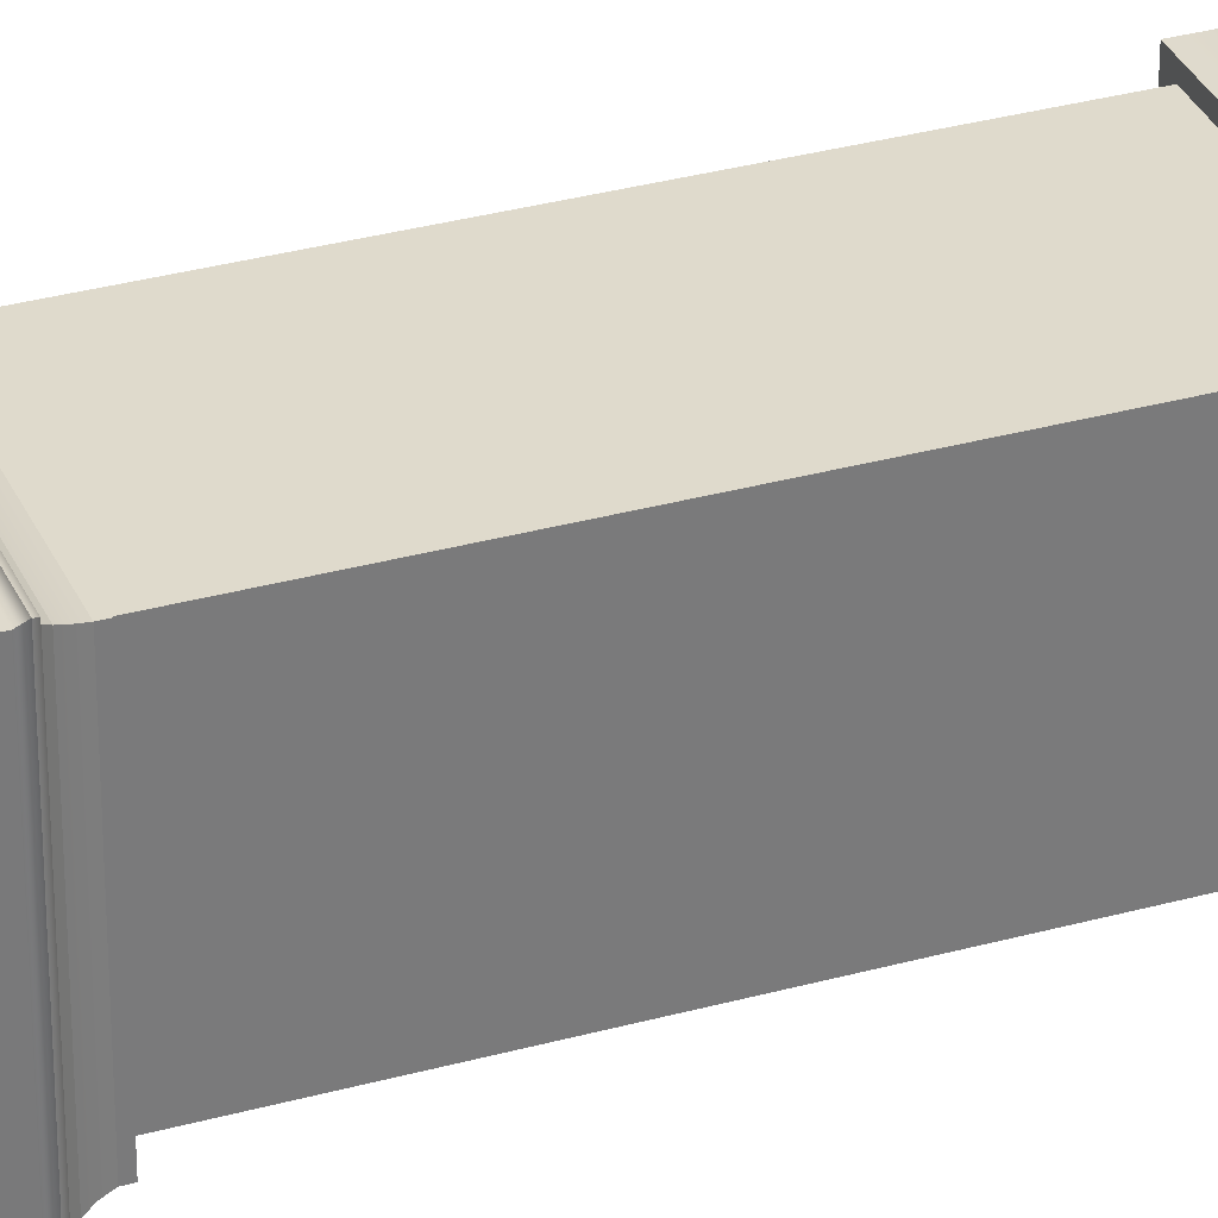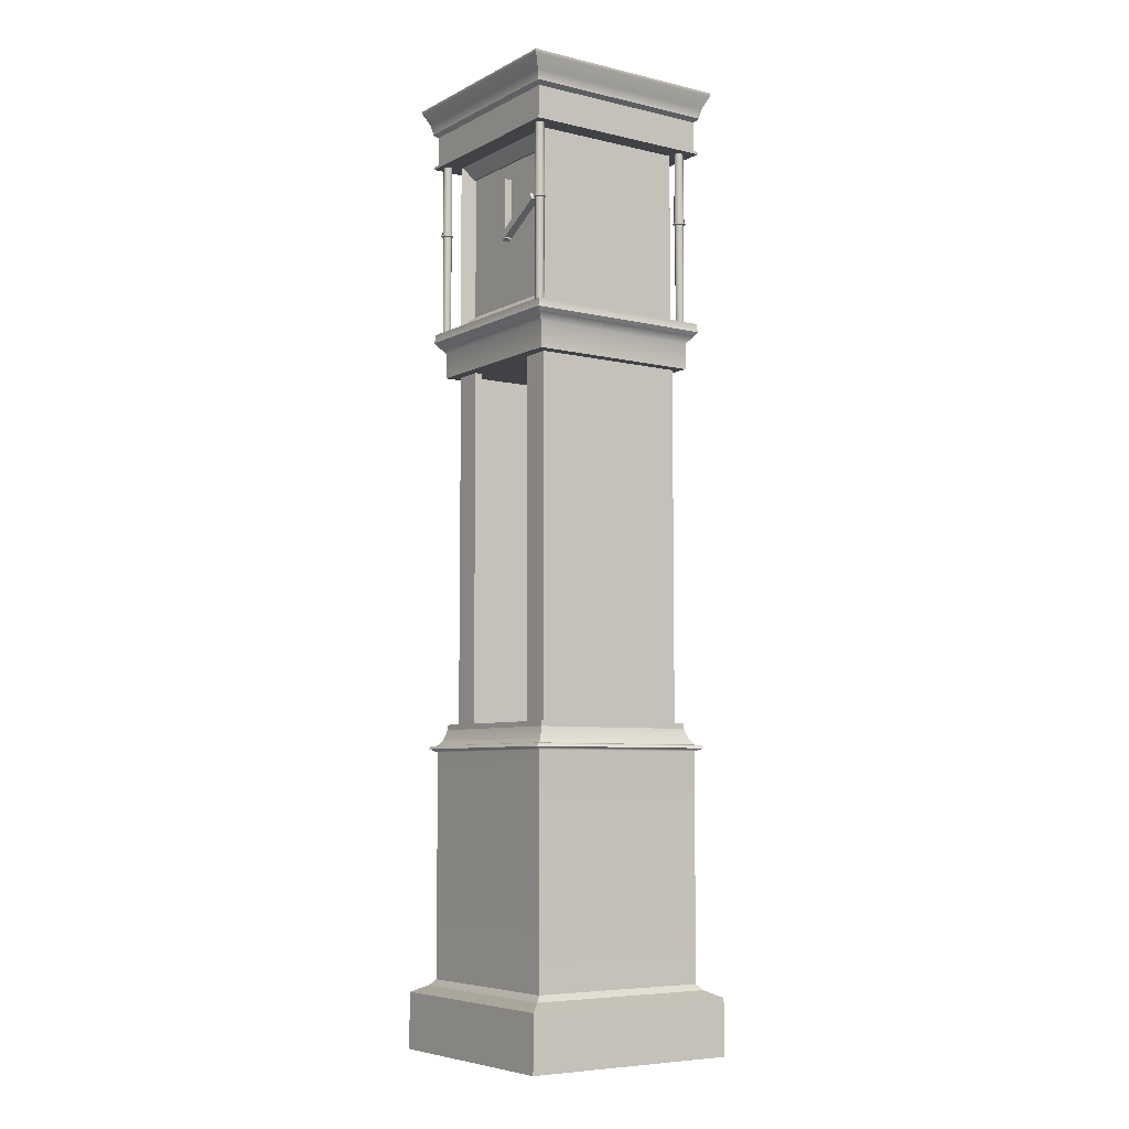
<metadata>
{"format":"obj","ext":"obj","renderer":"f3d","projection":"perspective","resolution":1024,"background":"white","views":[{"elev":32.5,"azim":68.9,"up":"+Z"},{"elev":-6.5,"azim":-124.6,"up":"+Y"}]}
</metadata>
<code>
g default
v -3.171 2.441 3.171
v 3.171 2.441 3.171
v -3.171 10.2 3.171
v 3.171 10.2 3.171
v -3.171 10.2 -3.171
v 3.171 10.2 -3.171
v -3.171 2.441 -3.171
v 3.171 2.441 -3.171
v -3.344 2.24 -3.344
v 3.344 2.24 -3.344
v 3.344 2.24 3.344
v -3.344 2.24 3.344
v -3.829 1.998 -3.829
v 3.829 1.998 -3.829
v 3.829 1.998 3.829
v -3.829 1.998 3.829
v -3.829 0.07134 -3.829
v 3.829 0.07134 -3.829
v 3.829 0.07134 3.829
v -3.829 0.07134 3.829
v -3.393 10.31 3.393
v 3.393 10.31 3.393
v 3.393 10.31 -3.393
v -3.393 10.31 -3.393
v -3.355 10.4 3.355
v 3.355 10.4 3.355
v 3.355 10.4 -3.355
v -3.355 10.4 -3.355
v -3.168 10.43 3.168
v 3.168 10.43 3.168
v 3.168 10.43 -3.168
v -3.168 10.43 -3.168
v -3.068 10.58 3.068
v 3.068 10.58 3.068
v 3.068 10.58 -3.068
v -3.068 10.58 -3.068
v -2.984 10.77 2.984
v 2.984 10.77 2.984
v 2.984 10.77 -2.984
v -2.984 10.77 -2.984
v -2.929 10.97 2.929
v 2.929 10.97 2.929
v 2.929 10.97 -2.929
v -2.929 10.97 -2.929
v -2.929 11.15 2.929
v 2.929 11.15 2.929
v 2.929 11.15 -2.929
v -2.929 11.15 -2.929
g clockBase
f 1 2 4 3
f 45 46 47 48
f 5 6 8 7
f 17 18 19 20
f 2 8 6 4
f 7 1 3 5
f 7 8 10 9
f 8 2 11 10
f 2 1 12 11
f 1 7 9 12
f 9 10 14 13
f 10 11 15 14
f 11 12 16 15
f 12 9 13 16
f 13 14 18 17
f 14 15 19 18
f 15 16 20 19
f 16 13 17 20
f 3 4 22 21
f 4 6 23 22
f 6 5 24 23
f 5 3 21 24
f 21 22 26 25
f 22 23 27 26
f 23 24 28 27
f 24 21 25 28
f 25 26 30 29
f 26 27 31 30
f 27 28 32 31
f 28 25 29 32
f 29 30 34 33
f 30 31 35 34
f 31 32 36 35
f 32 29 33 36
f 33 34 38 37
f 34 35 39 38
f 35 36 40 39
f 36 33 37 40
f 37 38 42 41
f 38 39 43 42
f 39 40 44 43
f 40 37 41 44
f 41 42 46 45
f 42 43 47 46
f 43 44 48 47
f 44 41 45 48
g default
v -2.388 11.15 2.748
v 2.388 11.15 2.748
v -2.388 23.46 2.748
v 2.388 23.46 2.748
v -2.388 23.46 2.517
v 2.388 23.46 2.517
v -2.388 11.15 2.517
v 2.388 11.15 2.517
v 2.637 11.15 2.517
v 2.637 11.15 2.748
v 2.637 23.46 2.517
v 2.637 23.46 2.748
v -2.637 11.15 2.517
v -2.637 11.15 2.748
v -2.637 23.46 2.748
v -2.637 23.46 2.517
v 2.388 23.46 -2.419
v 2.388 11.15 -2.419
v 2.637 23.46 -2.419
v 2.637 11.15 -2.419
v -2.388 23.46 -2.419
v -2.388 11.15 -2.419
v -2.637 11.15 -2.419
v -2.637 23.46 -2.419
v 2.388 23.46 -2.651
v 2.388 11.15 -2.651
v 2.637 23.46 -2.651
v 2.637 11.15 -2.651
v -2.388 23.46 -2.651
v -2.388 11.15 -2.651
v -2.637 11.15 -2.651
v -2.637 23.46 -2.651
v 1.648 23.46 -2.419
v 1.648 11.15 -2.419
v 1.648 23.46 -2.651
v 1.648 11.15 -2.651
v -1.648 23.46 -2.419
v -1.648 11.15 -2.419
v -1.648 11.15 -2.651
v -1.648 23.46 -2.651
g clockBody
f 49 50 52 51
f 51 52 54 53
f 53 54 56 55
f 55 56 50 49
f 58 57 59 60
f 61 62 63 64 72 71
f 50 56 57 58
f 74 73 75 76
f 54 52 60 59
f 52 50 58 60
f 55 49 62 61
f 49 51 63 62
f 51 53 64 63
f 77 78 79 80
f 56 54 65 66
f 54 59 67 65
f 59 57 68 67
f 57 56 66 68
f 53 55 70 69
f 55 61 71 70
f 64 53 69 72
f 82 81 83 84
f 65 67 75 73
f 67 68 76 75
f 68 66 74 76
f 85 86 87 88
f 70 71 79 78
f 71 72 80 79
f 72 69 77 80
f 66 65 81 82
f 65 73 83 81
f 73 74 84 83
f 74 66 82 84
f 69 70 86 85
f 70 78 87 86
f 78 77 88 87
f 77 69 85 88
g default
v -3.029 23.45 3.029
v 3.029 23.45 3.029
v -3.029 24.35 3.029
v 3.029 24.35 3.029
v -3.029 24.35 -3.029
v 3.029 24.35 -3.029
v -3.029 23.45 -3.029
v 3.029 23.45 -3.029
v -3.256 24.61 3.256
v 3.256 24.61 3.256
v 3.256 24.61 -3.256
v -3.256 24.61 -3.256
v -3.35 24.74 3.35
v 3.35 24.74 3.35
v 3.35 24.74 -3.35
v -3.35 24.74 -3.35
v -3.309 24.91 3.309
v 3.309 24.91 3.309
v 3.309 24.91 -3.309
v -3.309 24.91 -3.309
v -3.309 25.03 3.309
v 3.309 25.03 3.309
v 3.309 25.03 -3.309
v -3.309 25.03 -3.309
g clockNeck
f 89 90 92 91
f 109 110 111 112
f 93 94 96 95
f 95 96 90 89
f 90 96 94 92
f 95 89 91 93
f 91 92 98 97
f 92 94 99 98
f 94 93 100 99
f 93 91 97 100
f 97 98 102 101
f 98 99 103 102
f 99 100 104 103
f 100 97 101 104
f 101 102 106 105
f 102 103 107 106
f 103 104 108 107
f 104 101 105 108
f 105 106 110 109
f 106 107 111 110
f 107 108 112 111
f 108 105 109 112
g default
v -2.319 25.01 2.319
v 2.319 25.01 2.319
v -2.319 25.26 2.319
v 2.319 25.26 2.319
v -2.319 25.26 -2.319
v 2.319 25.26 -2.319
v -2.319 25.01 -2.319
v 2.319 25.01 -2.319
v -2.663 25.01 2.663
v 2.663 25.01 2.663
v 2.663 25.26 2.663
v -2.663 25.26 2.663
v -2.663 25.26 -2.663
v 2.663 25.26 -2.663
v 2.663 25.01 -2.663
v -2.663 25.01 -2.663
v -2.319 25.6 -2.319
v 2.319 25.6 -2.319
v -2.319 30.65 2.319
v 2.319 30.65 2.319
v -2.663 31.17 2.663
v 2.663 31.17 2.663
v 2.319 30.65 -2.319
v 2.663 31.17 -2.663
v -2.319 30.65 -2.319
v -2.663 31.17 -2.663
g clockHeadCase
f 121 122 123 124
f 115 116 118 117
f 125 126 127 128
f 119 120 114 113
f 122 127 126 123
f 128 121 124 125
f 113 114 122 121
f 135 137 138 136
f 129 130 126 125
f 120 119 128 127
f 114 120 127 122
f 135 132 134 136
f 119 113 121 128
f 131 137 138 133
f 117 118 130 129
f 118 126 130
f 125 117 129
f 116 115 131 132
f 124 123 134 133
f 118 116 132 135
f 123 126 136 134
f 126 118 135 136
f 115 117 137 131
f 117 125 138 137
f 125 124 133 138
f 132 131 137 135
f 131 133 138 137
f 133 134 136 138
f 134 132 135 136
g default
v -3.267 31.12 3.267
v 3.267 31.12 3.267
v -3.267 32.3 3.267
v 3.267 32.3 3.267
v -3.267 32.3 -3.267
v 3.267 32.3 -3.267
v -3.267 31.12 -3.267
v 3.267 31.12 -3.267
v -3.267 31.21 -3.267
v -3.267 31.21 3.267
v 3.267 31.21 3.267
v 3.267 31.21 -3.267
v -3.373 31.12 -3.373
v -3.373 31.12 3.373
v -3.373 31.21 3.373
v -3.373 31.21 -3.373
v 3.373 31.12 3.373
v 3.373 31.21 3.373
v 3.373 31.12 -3.373
v 3.373 31.21 -3.373
v -3.423 32.42 3.423
v 3.423 32.42 3.423
v 3.423 32.42 -3.423
v -3.423 32.42 -3.423
v -3.423 32.51 3.423
v 3.423 32.51 3.423
v 3.423 32.51 -3.423
v -3.423 32.51 -3.423
v -3.473 32.75 3.473
v 3.473 32.75 3.473
v 3.473 32.75 -3.473
v -3.473 32.75 -3.473
v -3.694 33.21 3.694
v 3.694 33.21 3.694
v 3.694 33.21 -3.694
v -3.694 33.21 -3.694
v -3.694 33.32 3.694
v 3.694 33.32 3.694
v 3.694 33.32 -3.694
v -3.694 33.32 -3.694
g clockHat
f 148 149 142 141
f 175 176 177 178
f 143 144 150 147
f 145 146 140 139
f 149 150 144 142
f 147 148 141 143
f 151 152 153 154
f 152 155 156 153
f 155 157 158 156
f 154 158 157 151
f 145 139 152 151
f 148 147 154 153
f 139 140 155 152
f 149 148 153 156
f 140 146 157 155
f 150 149 156 158
f 147 150 158 154
f 146 145 151 157
f 141 142 160 159
f 142 144 161 160
f 144 143 162 161
f 143 141 159 162
f 159 160 164 163
f 160 161 165 164
f 161 162 166 165
f 162 159 163 166
f 163 164 168 167
f 164 165 169 168
f 165 166 170 169
f 166 163 167 170
f 167 168 172 171
f 168 169 173 172
f 169 170 174 173
f 170 167 171 174
f 171 172 176 175
f 172 173 177 176
f 173 174 178 177
f 174 171 175 178
g default
v 3.093 25.01 -3.128
v 3.029 25.01 -3.184
v 2.945 25.01 -3.196
v 2.867 25.01 -3.161
v 2.821 25.01 -3.089
v 2.821 25.01 -3.004
v 2.867 25.01 -2.933
v 2.945 25.01 -2.897
v 3.029 25.01 -2.909
v 3.093 25.01 -2.965
v 3.117 25.01 -3.047
v 3.093 28.54 -3.128
v 3.029 28.54 -3.184
v 2.945 28.54 -3.196
v 2.867 28.54 -3.161
v 2.821 28.54 -3.089
v 2.821 28.54 -3.004
v 2.867 28.54 -2.933
v 2.945 28.54 -2.897
v 3.029 28.54 -2.909
v 3.093 28.54 -2.965
v 3.117 28.54 -3.047
v 2.966 25.01 -3.047
v 3.149 28.57 -3.164
v 3.056 28.57 -3.244
v 2.935 28.57 -3.262
v 2.824 28.57 -3.211
v 2.758 28.57 -3.108
v 2.758 28.57 -2.986
v 2.824 28.57 -2.883
v 2.935 28.57 -2.832
v 3.056 28.57 -2.849
v 3.149 28.57 -2.929
v 3.183 28.57 -3.047
v 3.149 28.62 -3.164
v 3.056 28.62 -3.244
v 2.935 28.62 -3.262
v 2.824 28.62 -3.211
v 2.758 28.62 -3.108
v 2.758 28.62 -2.986
v 2.824 28.62 -2.883
v 2.935 28.62 -2.832
v 3.056 28.62 -2.849
v 3.149 28.62 -2.929
v 3.183 28.62 -3.047
v 3.117 28.62 -3.144
v 3.04 28.62 -3.21
v 2.941 28.62 -3.224
v 2.849 28.62 -3.182
v 2.794 28.62 -3.097
v 2.794 28.62 -2.996
v 2.849 28.62 -2.911
v 2.941 28.62 -2.87
v 3.04 28.62 -2.884
v 3.117 28.62 -2.95
v 3.145 28.62 -3.047
v 3.092 31.69 -3.127
v 3.028 31.69 -3.182
v 2.967 31.69 -3.047
v 2.946 31.69 -3.194
v 2.869 31.69 -3.159
v 2.824 31.69 -3.089
v 2.824 31.69 -3.005
v 2.869 31.69 -2.934
v 2.946 31.69 -2.9
v 3.028 31.69 -2.912
v 3.092 31.69 -2.966
v 3.115 31.69 -3.047
g clockPillar4
f 179 180 191 190
f 180 181 192 191
f 181 182 193 192
f 182 183 194 193
f 183 184 195 194
f 184 185 196 195
f 185 186 197 196
f 186 187 198 197
f 187 188 199 198
f 188 189 200 199
f 189 179 190 200
f 180 179 201
f 181 180 201
f 182 181 201
f 183 182 201
f 184 183 201
f 185 184 201
f 186 185 201
f 187 186 201
f 188 187 201
f 189 188 201
f 179 189 201
f 235 236 237
f 236 238 237
f 238 239 237
f 239 240 237
f 240 241 237
f 241 242 237
f 242 243 237
f 243 244 237
f 244 245 237
f 245 246 237
f 246 235 237
f 190 191 203 202
f 191 192 204 203
f 192 193 205 204
f 193 194 206 205
f 194 195 207 206
f 195 196 208 207
f 196 197 209 208
f 197 198 210 209
f 198 199 211 210
f 199 200 212 211
f 200 190 202 212
f 202 203 214 213
f 203 204 215 214
f 204 205 216 215
f 205 206 217 216
f 206 207 218 217
f 207 208 219 218
f 208 209 220 219
f 209 210 221 220
f 210 211 222 221
f 211 212 223 222
f 212 202 213 223
f 213 214 225 224
f 214 215 226 225
f 215 216 227 226
f 216 217 228 227
f 217 218 229 228
f 218 219 230 229
f 219 220 231 230
f 220 221 232 231
f 221 222 233 232
f 222 223 234 233
f 223 213 224 234
f 224 225 236 235
f 225 226 238 236
f 226 227 239 238
f 227 228 240 239
f 228 229 241 240
f 229 230 242 241
f 230 231 243 242
f 231 232 244 243
f 232 233 245 244
f 233 234 246 245
f 234 224 235 246
g default
v -2.832 25.01 -3.128
v -2.896 25.01 -3.184
v -2.981 25.01 -3.196
v -3.058 25.01 -3.161
v -3.104 25.01 -3.089
v -3.104 25.01 -3.004
v -3.058 25.01 -2.933
v -2.981 25.01 -2.897
v -2.896 25.01 -2.909
v -2.832 25.01 -2.965
v -2.808 25.01 -3.047
v -2.832 28.54 -3.128
v -2.896 28.54 -3.184
v -2.981 28.54 -3.196
v -3.058 28.54 -3.161
v -3.104 28.54 -3.089
v -3.104 28.54 -3.004
v -3.058 28.54 -2.933
v -2.981 28.54 -2.897
v -2.896 28.54 -2.909
v -2.832 28.54 -2.965
v -2.808 28.54 -3.047
v -2.959 25.01 -3.047
v -2.776 28.57 -3.164
v -2.869 28.57 -3.244
v -2.99 28.57 -3.262
v -3.101 28.57 -3.211
v -3.167 28.57 -3.108
v -3.167 28.57 -2.986
v -3.101 28.57 -2.883
v -2.99 28.57 -2.832
v -2.869 28.57 -2.849
v -2.776 28.57 -2.929
v -2.742 28.57 -3.047
v -2.776 28.62 -3.164
v -2.869 28.62 -3.244
v -2.99 28.62 -3.262
v -3.101 28.62 -3.211
v -3.167 28.62 -3.108
v -3.167 28.62 -2.986
v -3.101 28.62 -2.883
v -2.99 28.62 -2.832
v -2.869 28.62 -2.849
v -2.776 28.62 -2.929
v -2.742 28.62 -3.047
v -2.808 28.62 -3.144
v -2.885 28.62 -3.21
v -2.985 28.62 -3.224
v -3.076 28.62 -3.182
v -3.131 28.62 -3.097
v -3.131 28.62 -2.996
v -3.076 28.62 -2.911
v -2.985 28.62 -2.87
v -2.885 28.62 -2.884
v -2.808 28.62 -2.95
v -2.78 28.62 -3.047
v -2.833 31.69 -3.127
v -2.897 31.69 -3.182
v -2.958 31.69 -3.047
v -2.98 31.69 -3.194
v -3.056 31.69 -3.159
v -3.101 31.69 -3.089
v -3.101 31.69 -3.005
v -3.056 31.69 -2.934
v -2.98 31.69 -2.9
v -2.897 31.69 -2.912
v -2.833 31.69 -2.966
v -2.81 31.69 -3.047
g clockPillar1
f 247 248 259 258
f 248 249 260 259
f 249 250 261 260
f 250 251 262 261
f 251 252 263 262
f 252 253 264 263
f 253 254 265 264
f 254 255 266 265
f 255 256 267 266
f 256 257 268 267
f 257 247 258 268
f 248 247 269
f 249 248 269
f 250 249 269
f 251 250 269
f 252 251 269
f 253 252 269
f 254 253 269
f 255 254 269
f 256 255 269
f 257 256 269
f 247 257 269
f 303 304 305
f 304 306 305
f 306 307 305
f 307 308 305
f 308 309 305
f 309 310 305
f 310 311 305
f 311 312 305
f 312 313 305
f 313 314 305
f 314 303 305
f 258 259 271 270
f 259 260 272 271
f 260 261 273 272
f 261 262 274 273
f 262 263 275 274
f 263 264 276 275
f 264 265 277 276
f 265 266 278 277
f 266 267 279 278
f 267 268 280 279
f 268 258 270 280
f 270 271 282 281
f 271 272 283 282
f 272 273 284 283
f 273 274 285 284
f 274 275 286 285
f 275 276 287 286
f 276 277 288 287
f 277 278 289 288
f 278 279 290 289
f 279 280 291 290
f 280 270 281 291
f 281 282 293 292
f 282 283 294 293
f 283 284 295 294
f 284 285 296 295
f 285 286 297 296
f 286 287 298 297
f 287 288 299 298
f 288 289 300 299
f 289 290 301 300
f 290 291 302 301
f 291 281 292 302
f 292 293 304 303
f 293 294 306 304
f 294 295 307 306
f 295 296 308 307
f 296 297 309 308
f 297 298 310 309
f 298 299 311 310
f 299 300 312 311
f 300 301 313 312
f 301 302 314 313
f 302 292 303 314
g default
v 3.093 25.01 2.759
v 3.029 25.01 2.703
v 2.945 25.01 2.691
v 2.867 25.01 2.727
v 2.821 25.01 2.798
v 2.821 25.01 2.883
v 2.867 25.01 2.955
v 2.945 25.01 2.99
v 3.029 25.01 2.978
v 3.093 25.01 2.922
v 3.117 25.01 2.841
v 3.093 28.54 2.759
v 3.029 28.54 2.703
v 2.945 28.54 2.691
v 2.867 28.54 2.727
v 2.821 28.54 2.798
v 2.821 28.54 2.883
v 2.867 28.54 2.955
v 2.945 28.54 2.99
v 3.029 28.54 2.978
v 3.093 28.54 2.922
v 3.117 28.54 2.841
v 2.966 25.01 2.841
v 3.149 28.57 2.723
v 3.056 28.57 2.643
v 2.935 28.57 2.626
v 2.824 28.57 2.676
v 2.758 28.57 2.779
v 2.758 28.57 2.902
v 2.824 28.57 3.005
v 2.935 28.57 3.055
v 3.056 28.57 3.038
v 3.149 28.57 2.958
v 3.183 28.57 2.841
v 3.149 28.62 2.723
v 3.056 28.62 2.643
v 2.935 28.62 2.626
v 2.824 28.62 2.676
v 2.758 28.62 2.779
v 2.758 28.62 2.902
v 2.824 28.62 3.005
v 2.935 28.62 3.055
v 3.056 28.62 3.038
v 3.149 28.62 2.958
v 3.183 28.62 2.841
v 3.117 28.62 2.744
v 3.04 28.62 2.678
v 2.941 28.62 2.663
v 2.849 28.62 2.705
v 2.794 28.62 2.79
v 2.794 28.62 2.891
v 2.849 28.62 2.976
v 2.941 28.62 3.018
v 3.04 28.62 3.003
v 3.117 28.62 2.937
v 3.145 28.62 2.841
v 3.092 31.69 2.76
v 3.028 31.69 2.705
v 2.967 31.69 2.841
v 2.946 31.69 2.693
v 2.869 31.69 2.728
v 2.824 31.69 2.799
v 2.824 31.69 2.882
v 2.869 31.69 2.953
v 2.946 31.69 2.988
v 3.028 31.69 2.976
v 3.092 31.69 2.921
v 3.115 31.69 2.841
g clockPillar2
f 315 316 327 326
f 316 317 328 327
f 317 318 329 328
f 318 319 330 329
f 319 320 331 330
f 320 321 332 331
f 321 322 333 332
f 322 323 334 333
f 323 324 335 334
f 324 325 336 335
f 325 315 326 336
f 316 315 337
f 317 316 337
f 318 317 337
f 319 318 337
f 320 319 337
f 321 320 337
f 322 321 337
f 323 322 337
f 324 323 337
f 325 324 337
f 315 325 337
f 371 372 373
f 372 374 373
f 374 375 373
f 375 376 373
f 376 377 373
f 377 378 373
f 378 379 373
f 379 380 373
f 380 381 373
f 381 382 373
f 382 371 373
f 326 327 339 338
f 327 328 340 339
f 328 329 341 340
f 329 330 342 341
f 330 331 343 342
f 331 332 344 343
f 332 333 345 344
f 333 334 346 345
f 334 335 347 346
f 335 336 348 347
f 336 326 338 348
f 338 339 350 349
f 339 340 351 350
f 340 341 352 351
f 341 342 353 352
f 342 343 354 353
f 343 344 355 354
f 344 345 356 355
f 345 346 357 356
f 346 347 358 357
f 347 348 359 358
f 348 338 349 359
f 349 350 361 360
f 350 351 362 361
f 351 352 363 362
f 352 353 364 363
f 353 354 365 364
f 354 355 366 365
f 355 356 367 366
f 356 357 368 367
f 357 358 369 368
f 358 359 370 369
f 359 349 360 370
f 360 361 372 371
f 361 362 374 372
f 362 363 375 374
f 363 364 376 375
f 364 365 377 376
f 365 366 378 377
f 366 367 379 378
f 367 368 380 379
f 368 369 381 380
f 369 370 382 381
f 370 360 371 382
g default
v -2.832 25.01 2.759
v -2.896 25.01 2.703
v -2.981 25.01 2.691
v -3.058 25.01 2.727
v -3.104 25.01 2.798
v -3.104 25.01 2.883
v -3.058 25.01 2.955
v -2.981 25.01 2.99
v -2.896 25.01 2.978
v -2.832 25.01 2.922
v -2.808 25.01 2.841
v -2.832 28.54 2.759
v -2.896 28.54 2.703
v -2.981 28.54 2.691
v -3.058 28.54 2.727
v -3.104 28.54 2.798
v -3.104 28.54 2.883
v -3.058 28.54 2.955
v -2.981 28.54 2.99
v -2.896 28.54 2.978
v -2.832 28.54 2.922
v -2.808 28.54 2.841
v -2.959 25.01 2.841
v -2.776 28.57 2.723
v -2.869 28.57 2.643
v -2.99 28.57 2.626
v -3.101 28.57 2.676
v -3.167 28.57 2.779
v -3.167 28.57 2.902
v -3.101 28.57 3.005
v -2.99 28.57 3.055
v -2.869 28.57 3.038
v -2.776 28.57 2.958
v -2.742 28.57 2.841
v -2.776 28.62 2.723
v -2.869 28.62 2.643
v -2.99 28.62 2.626
v -3.101 28.62 2.676
v -3.167 28.62 2.779
v -3.167 28.62 2.902
v -3.101 28.62 3.005
v -2.99 28.62 3.055
v -2.869 28.62 3.038
v -2.776 28.62 2.958
v -2.742 28.62 2.841
v -2.808 28.62 2.744
v -2.885 28.62 2.678
v -2.985 28.62 2.663
v -3.076 28.62 2.705
v -3.131 28.62 2.79
v -3.131 28.62 2.891
v -3.076 28.62 2.976
v -2.985 28.62 3.018
v -2.885 28.62 3.003
v -2.808 28.62 2.937
v -2.78 28.62 2.841
v -2.833 31.69 2.76
v -2.897 31.69 2.705
v -2.958 31.69 2.841
v -2.98 31.69 2.693
v -3.056 31.69 2.728
v -3.101 31.69 2.799
v -3.101 31.69 2.882
v -3.056 31.69 2.953
v -2.98 31.69 2.988
v -2.897 31.69 2.976
v -2.833 31.69 2.921
v -2.81 31.69 2.841
g clockPillar3
f 383 384 395 394
f 384 385 396 395
f 385 386 397 396
f 386 387 398 397
f 387 388 399 398
f 388 389 400 399
f 389 390 401 400
f 390 391 402 401
f 391 392 403 402
f 392 393 404 403
f 393 383 394 404
f 384 383 405
f 385 384 405
f 386 385 405
f 387 386 405
f 388 387 405
f 389 388 405
f 390 389 405
f 391 390 405
f 392 391 405
f 393 392 405
f 383 393 405
f 439 440 441
f 440 442 441
f 442 443 441
f 443 444 441
f 444 445 441
f 445 446 441
f 446 447 441
f 447 448 441
f 448 449 441
f 449 450 441
f 450 439 441
f 394 395 407 406
f 395 396 408 407
f 396 397 409 408
f 397 398 410 409
f 398 399 411 410
f 399 400 412 411
f 400 401 413 412
f 401 402 414 413
f 402 403 415 414
f 403 404 416 415
f 404 394 406 416
f 406 407 418 417
f 407 408 419 418
f 408 409 420 419
f 409 410 421 420
f 410 411 422 421
f 411 412 423 422
f 412 413 424 423
f 413 414 425 424
f 414 415 426 425
f 415 416 427 426
f 416 406 417 427
f 417 418 429 428
f 418 419 430 429
f 419 420 431 430
f 420 421 432 431
f 421 422 433 432
f 422 423 434 433
f 423 424 435 434
f 424 425 436 435
f 425 426 437 436
f 426 427 438 437
f 427 417 428 438
f 428 429 440 439
f 429 430 442 440
f 430 431 443 442
f 431 432 444 443
f 432 433 445 444
f 433 434 446 445
f 434 435 447 446
f 435 436 448 447
f 436 437 449 448
f 437 438 450 449
f 438 428 439 450
g default
v -2.404 25.13 0.7635
v 2.404 25.13 0.7635
v -2.404 31.06 0.7635
v 2.404 31.06 0.7635
v -2.404 31.06 -2.253
v 2.404 31.06 -2.253
v -2.404 25.13 -2.253
v 2.404 25.13 -2.253
g pCube1
f 451 452 454 453
f 453 454 456 455
f 455 456 458 457
f 457 458 452 451
f 452 458 456 454
f 457 451 453 455
g default
v -0.04203 27.93 -1.533
v 0.2158 27.93 -1.533
v -0.04203 30.05 -1.533
v 0.2158 30.05 -1.533
v -0.04203 30.05 -2.533
v 0.2158 30.05 -2.533
v -0.04203 27.93 -2.533
v 0.2158 27.93 -2.533
g pCube2
f 459 460 462 461
f 461 462 464 463
f 463 464 466 465
f 465 466 460 459
f 460 466 464 462
f 465 459 461 463
g default
v 0.1373 27.87 -1.533
v 0.2656 28.09 -1.533
v -1.701 28.93 -1.533
v -1.573 29.15 -1.533
v -1.701 28.93 -2.533
v -1.573 29.15 -2.533
v 0.1373 27.87 -2.533
v 0.2656 28.09 -2.533
g pCube3
f 467 468 470 469
f 469 470 472 471
f 471 472 474 473
f 473 474 468 467
f 468 474 472 470
f 473 467 469 471

</code>
